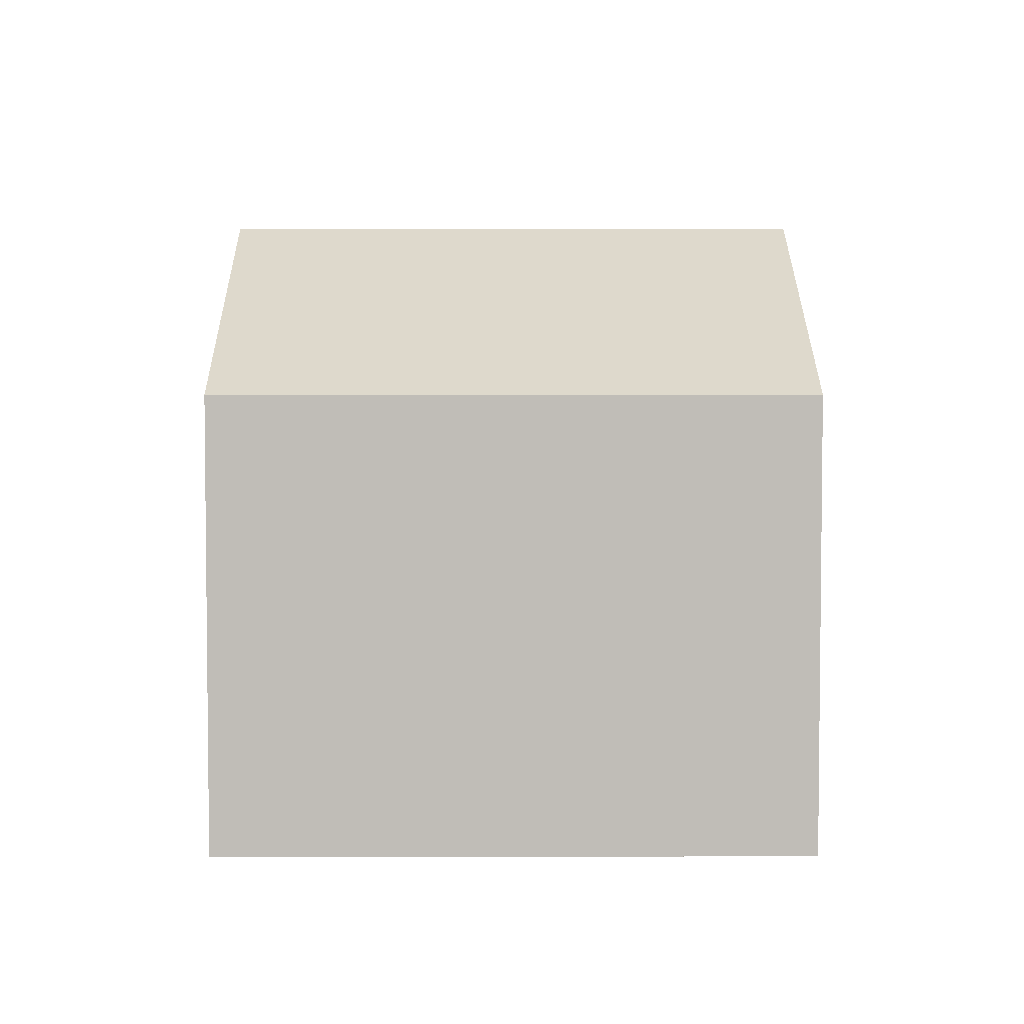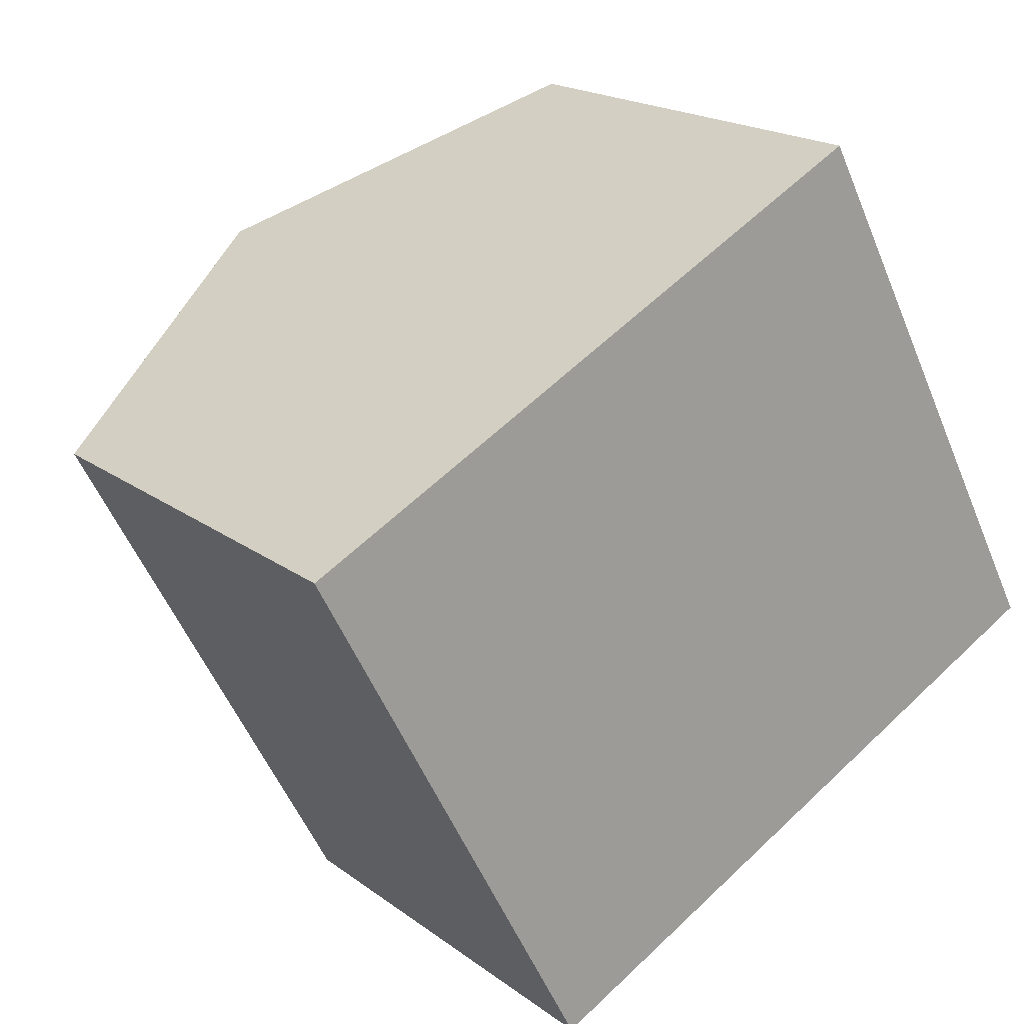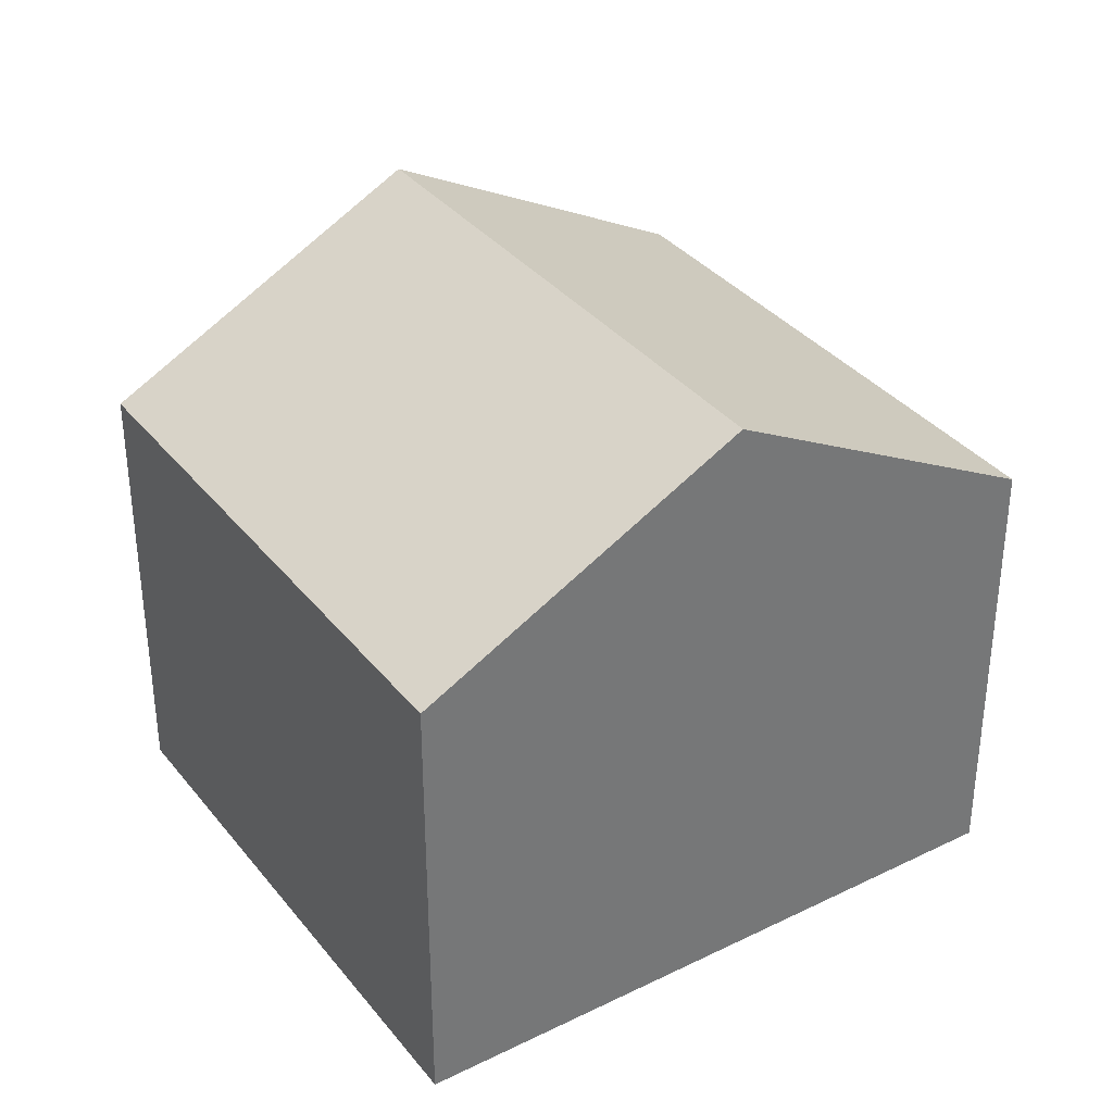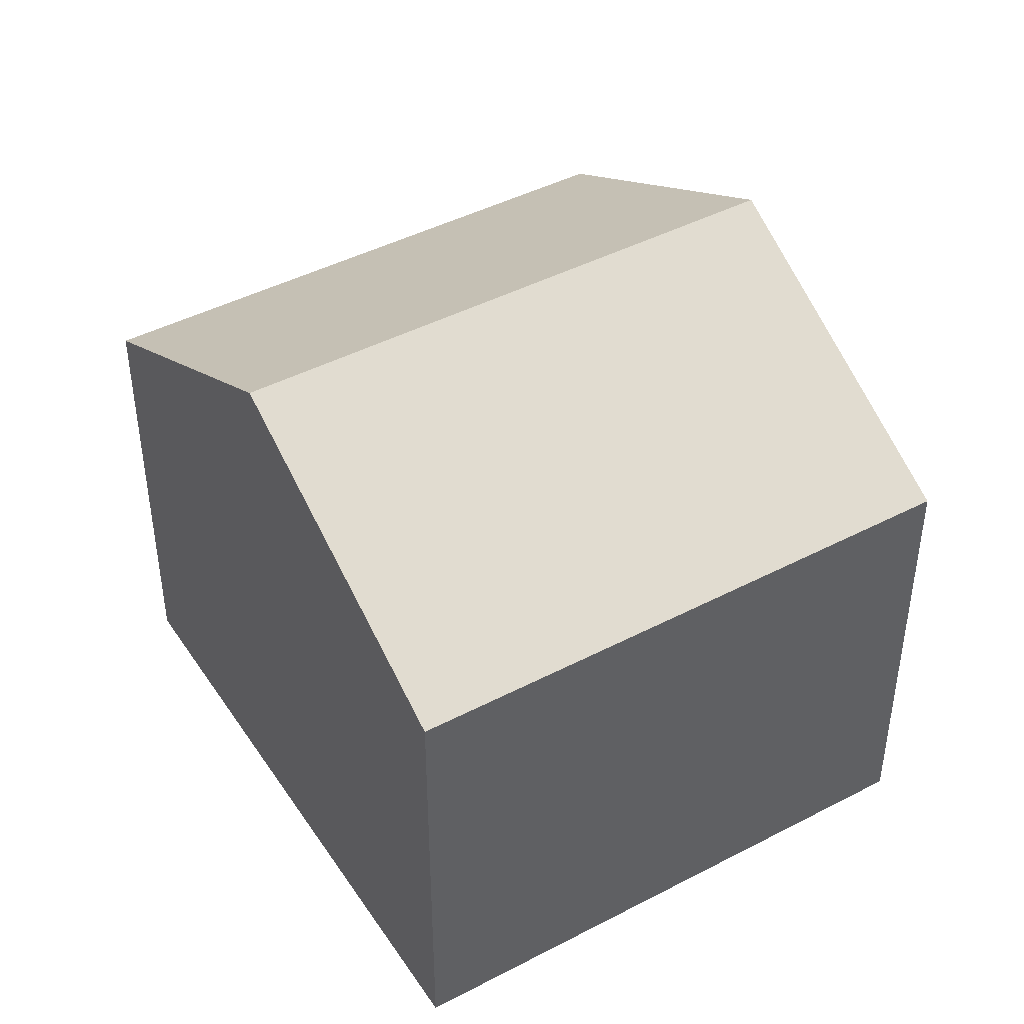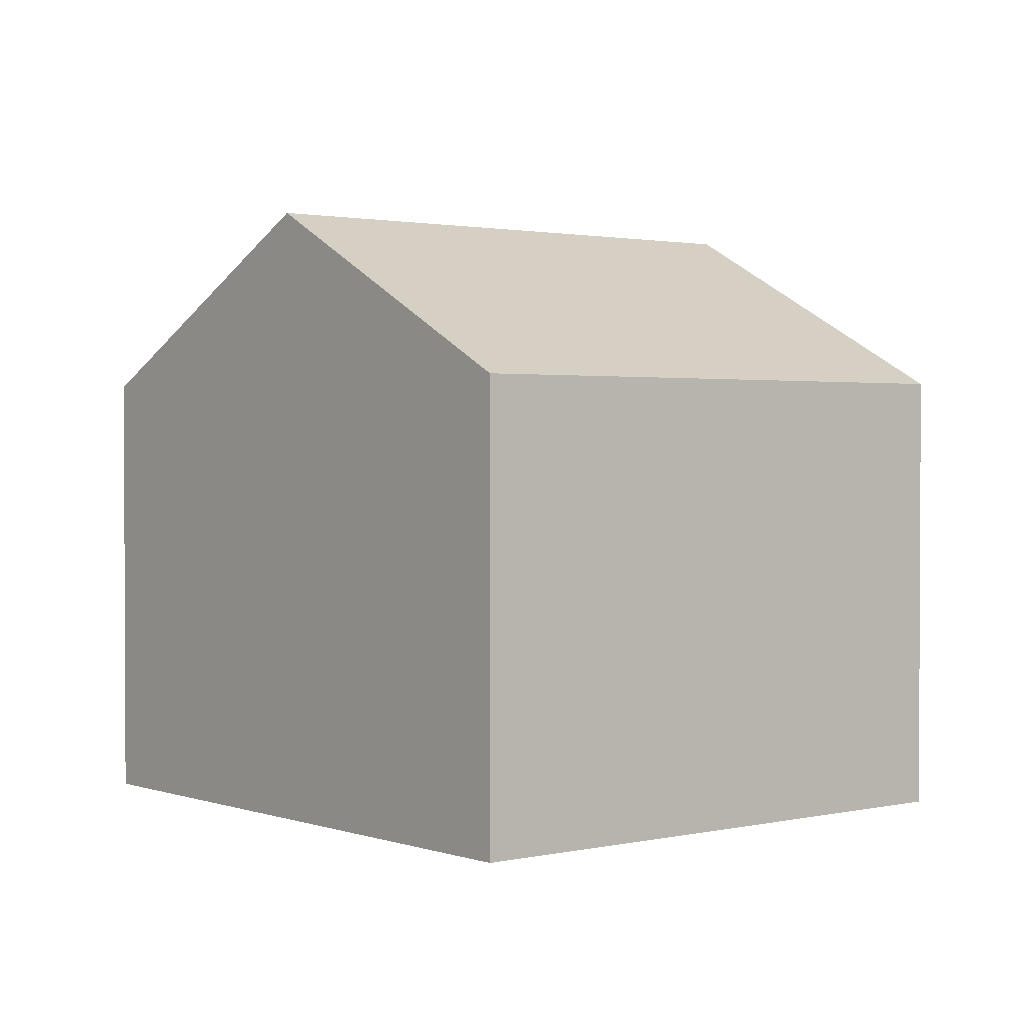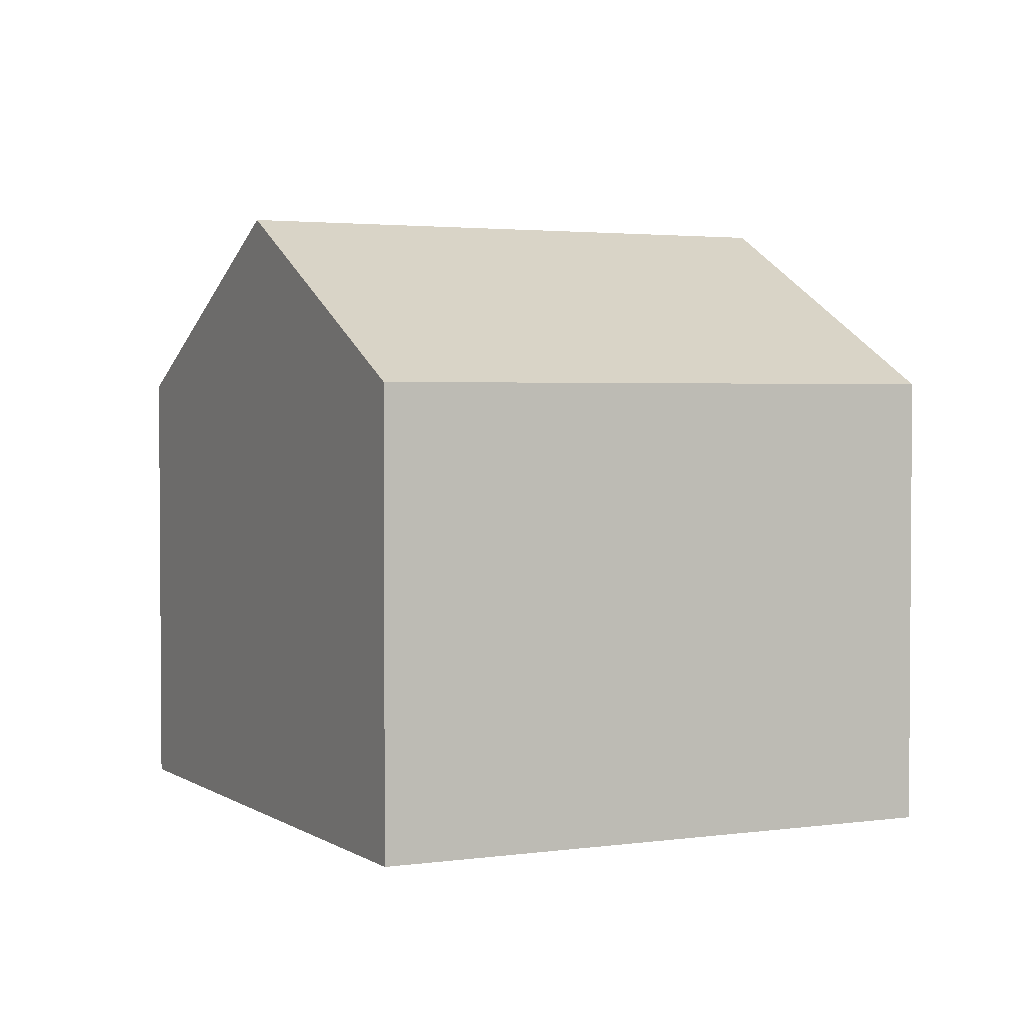
<metadata>
{"format":"obj","ext":"obj","renderer":"f3d","projection":"perspective","resolution":1024,"background":"white","views":[{"elev":4.6,"azim":61.8,"up":"+Y"},{"elev":18.8,"azim":-35.9,"up":"+Z"},{"elev":35.2,"azim":119.1,"up":"+Y"},{"elev":44.2,"azim":-149.3,"up":"+Y"},{"elev":1.6,"azim":22.8,"up":"+Y"},{"elev":2.6,"azim":35.6,"up":"+Y"}]}
</metadata>
<code>
v  5.919 12.59 3.132
v  12.2 12.21 -7.157
v  11.55 12.59 -7.504
v  17.46 9.119 -4.372
v  11.84 9.119 6.264
v  4.333 9.119 -8.19
v  5.627 9.119 -10.64
v  0 9.119 5.584e-16
v  5.627 6.513e-16 -10.64
v  17.46 2.677e-16 -4.372
v  12.2 4.382e-16 -7.157
v  11.55 4.595e-16 -7.504
v  0 0 0
v  4.333 5.015e-16 -8.19
v  5.919 -1.918e-16 3.132
v  11.84 -3.836e-16 6.264
g defaultobject
f 1 2 3
f 2 1 4
f 4 1 5
f 6 3 7
f 3 6 1
f 1 6 8
f 3 9 7
f 9 3 2
f 9 2 4
f 9 4 10
f 9 10 11
f 9 11 12
f 9 6 7
f 6 9 8
f 8 9 13
f 13 9 14
f 13 1 8
f 1 13 5
f 5 13 15
f 5 15 16
f 16 4 5
f 4 16 10
f 14 15 13
f 15 14 9
f 15 9 12
f 15 12 16
f 16 12 11
f 16 11 10

</code>
